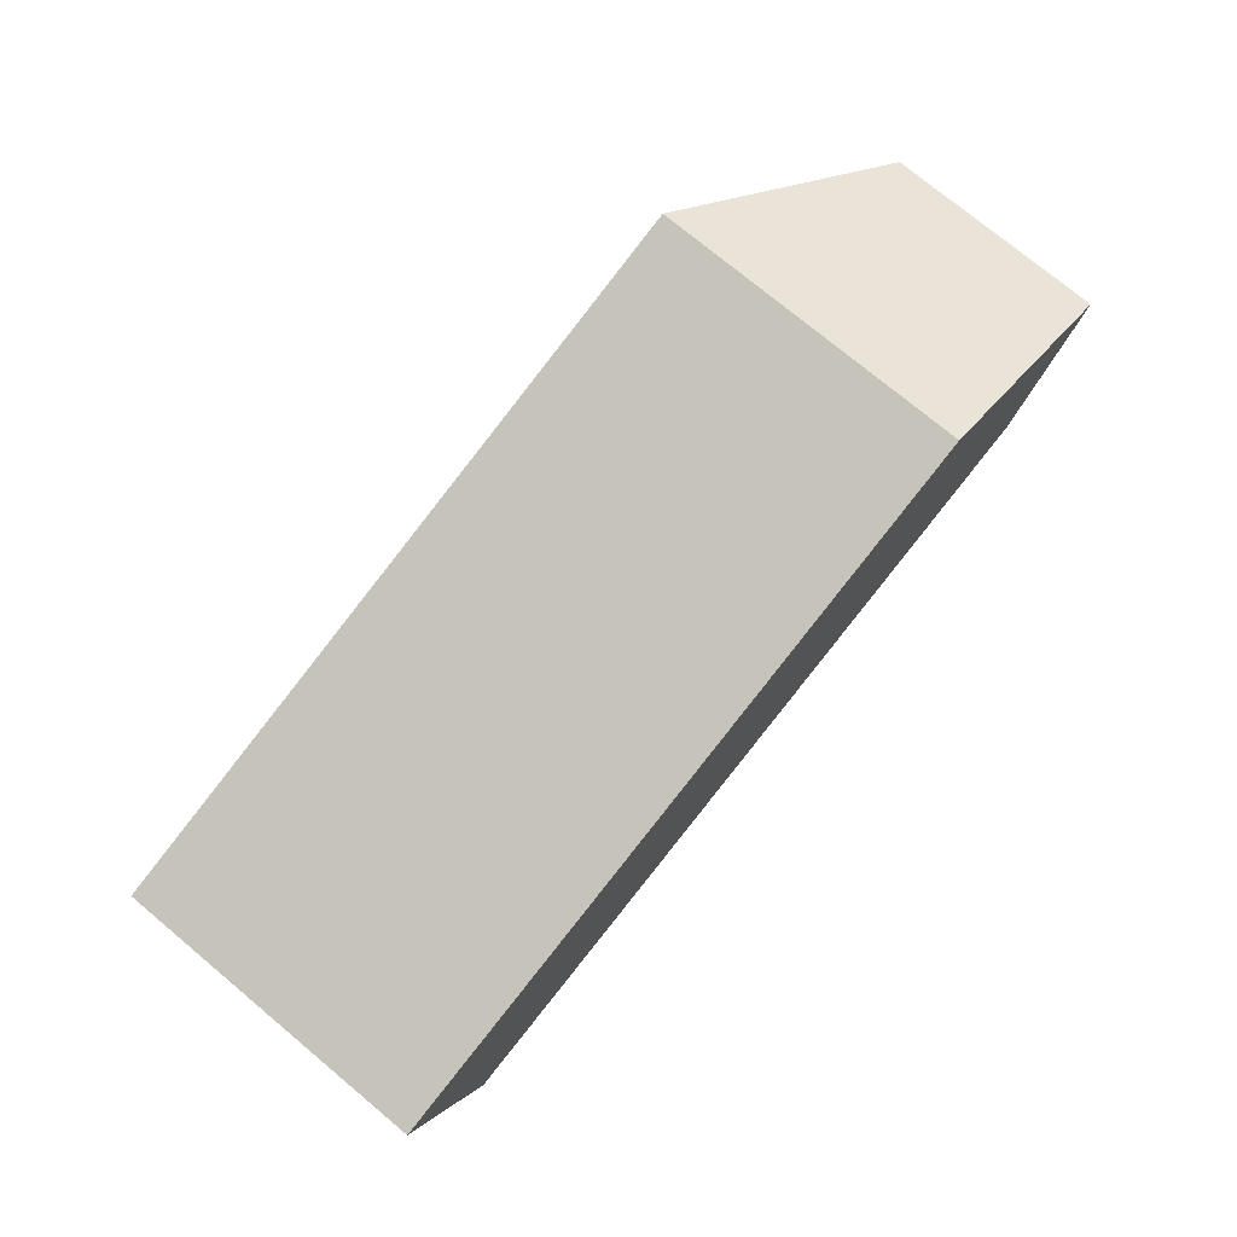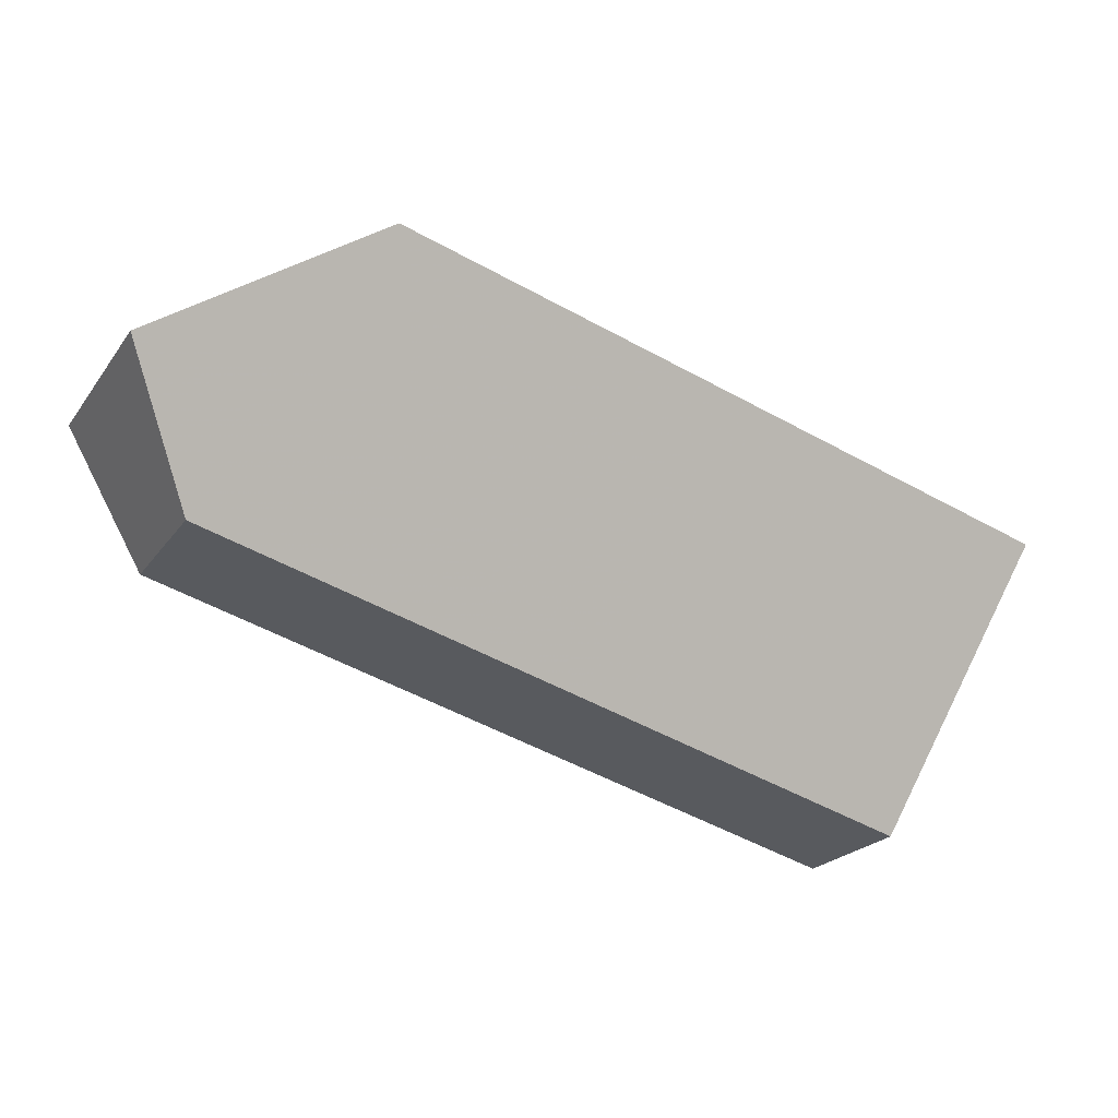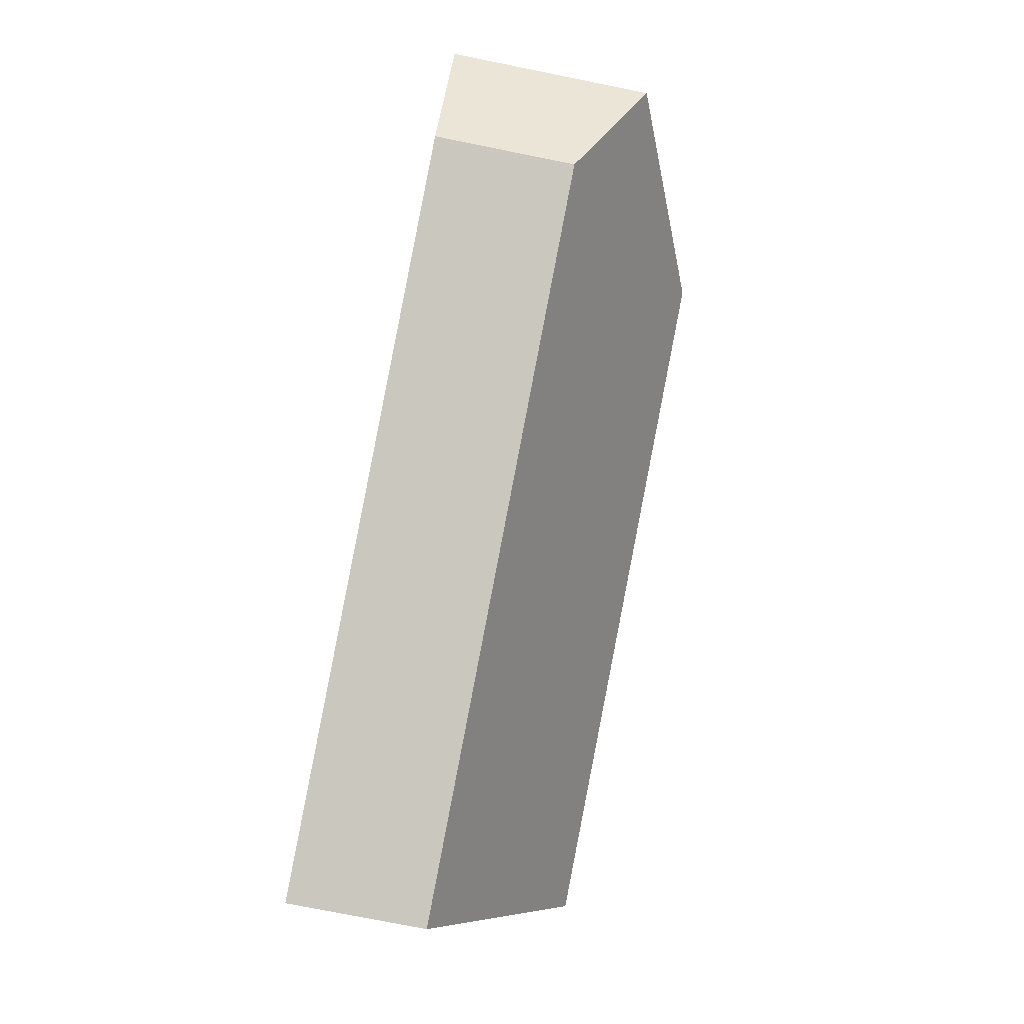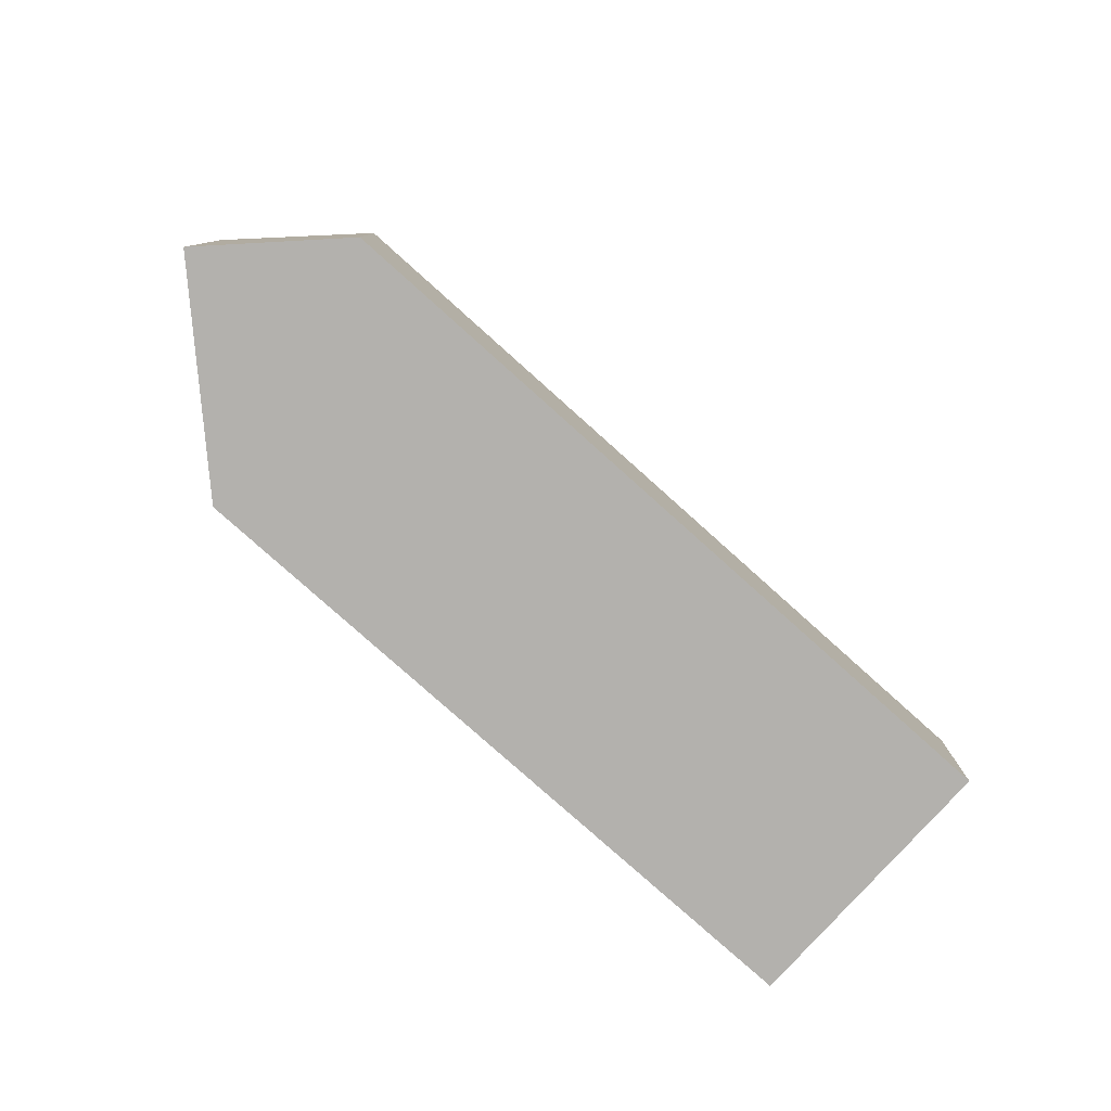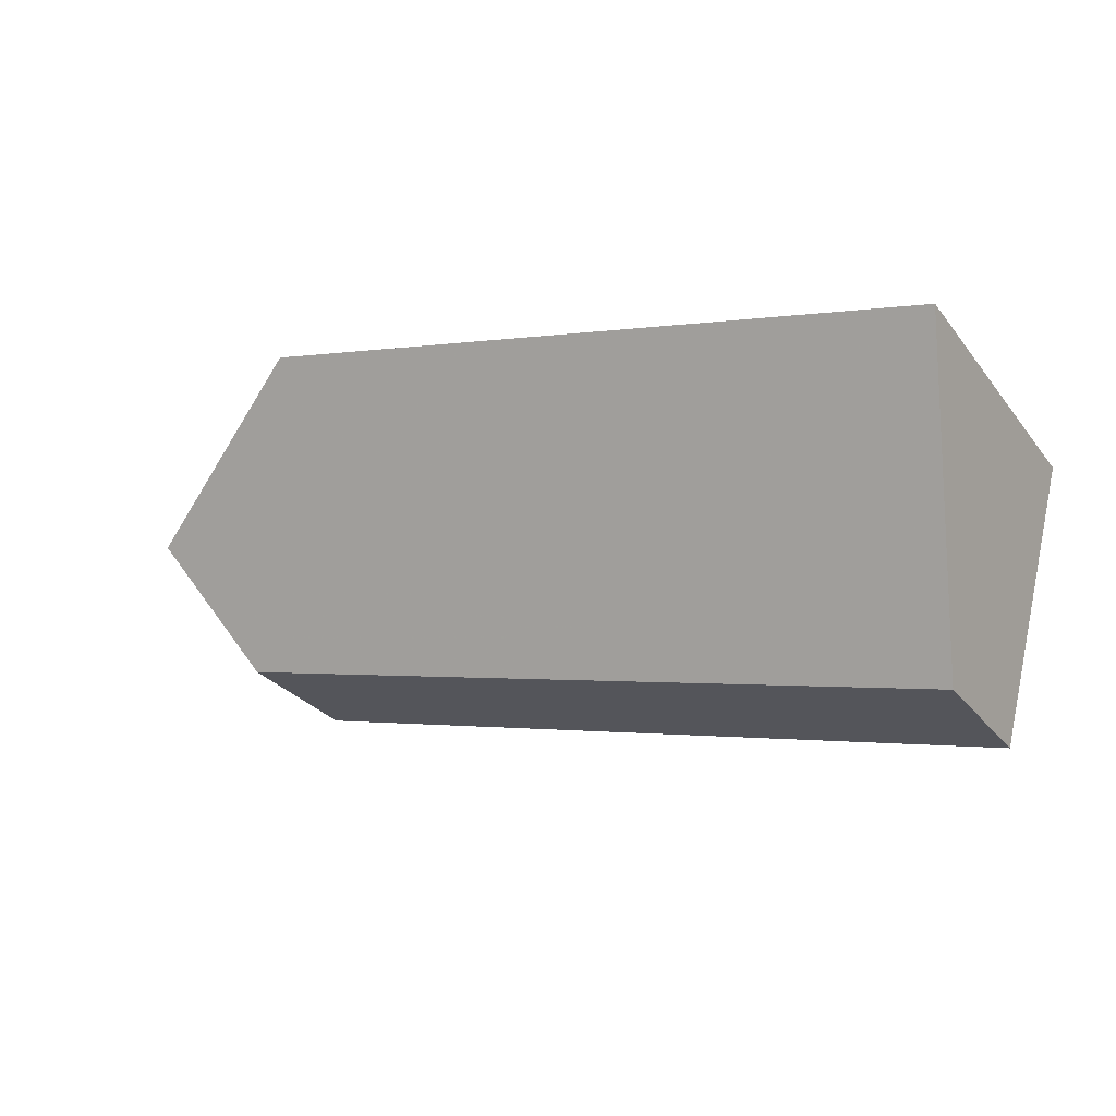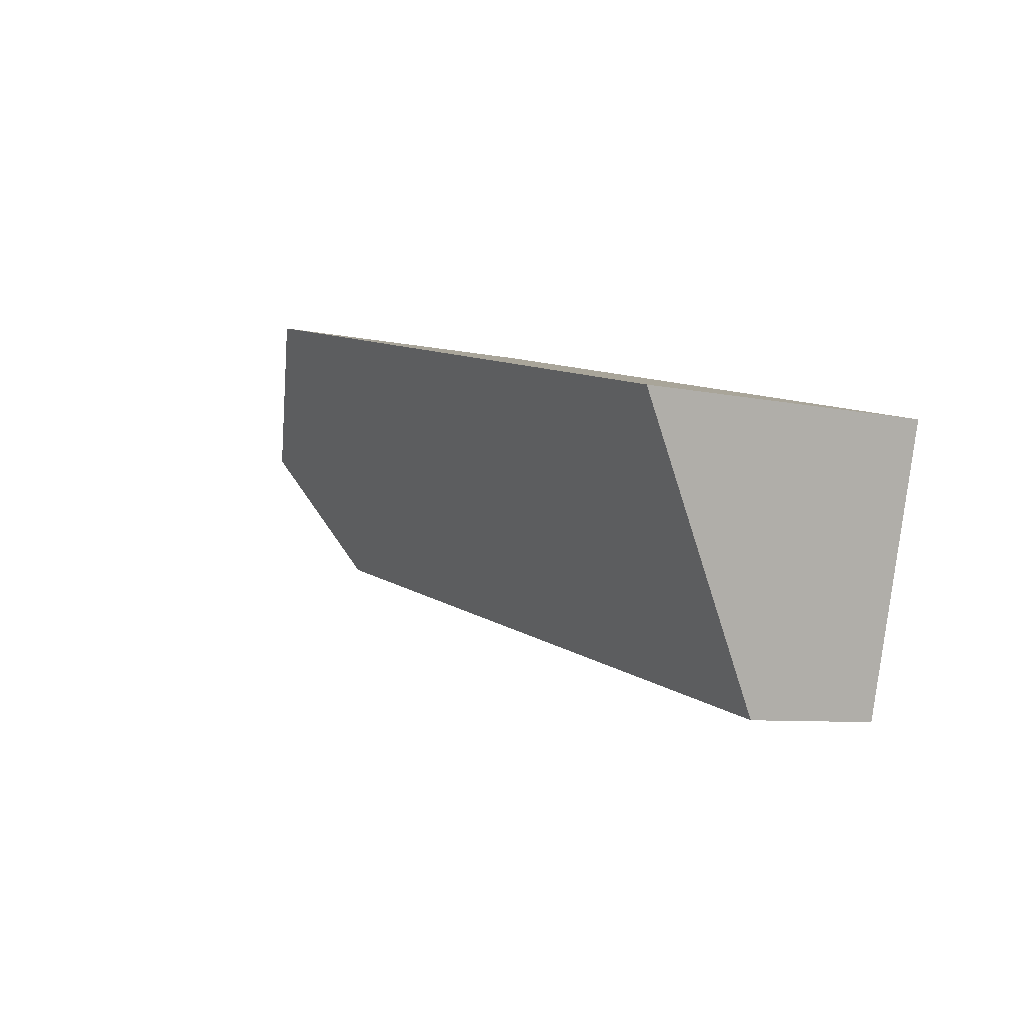
<metadata>
{"format":"obj","ext":"obj","renderer":"f3d","projection":"perspective","resolution":1024,"background":"white","views":[{"elev":75.5,"azim":-50.3,"up":"+Z"},{"elev":-23.1,"azim":153.1,"up":"+Z"},{"elev":-76.6,"azim":78.7,"up":"+Z"},{"elev":-79.3,"azim":123.4,"up":"+Y"},{"elev":-28.8,"azim":-149.9,"up":"+Z"},{"elev":-7.5,"azim":-122.1,"up":"+Z"}]}
</metadata>
<code>
v 4.023 -0.08808 -3.757
v 3.851 -0.08808 -3.803
v 3.851 -0.1639 -3.803
v 4.023 -0.1639 -3.757
v 3.851 -0.08808 -3.803
v 3.869 -0.1285 -3.87
v 3.869 -0.1639 -3.87
v 3.851 -0.1639 -3.803
v 3.869 -0.1285 -3.87
v 4.055 -0.1285 -3.821
v 4.055 -0.1639 -3.821
v 3.869 -0.1639 -3.87
v 3.851 -0.1639 -3.803
v 3.869 -0.1639 -3.87
v 4.055 -0.1639 -3.821
v 4.076 -0.1639 -3.786
v 4.023 -0.1639 -3.757
v 4.076 -0.1121 -3.786
v 4.023 -0.08808 -3.757
v 4.023 -0.1639 -3.757
v 4.076 -0.1639 -3.786
v 4.076 -0.1121 -3.786
v 4.055 -0.1285 -3.821
v 3.869 -0.1285 -3.87
v 3.851 -0.08808 -3.803
v 4.023 -0.08808 -3.757
v 4.055 -0.1285 -3.821
v 4.076 -0.1121 -3.786
v 4.076 -0.1639 -3.786
v 4.055 -0.1639 -3.821
f 1 2 3
f 1 3 4
f 5 6 7
f 5 7 8
f 9 10 11
f 9 11 12
f 13 14 15
f 13 15 16
f 13 16 17
f 18 19 20
f 18 20 21
f 22 23 24
f 22 24 25
f 22 25 26
f 27 28 29
f 27 29 30

</code>
